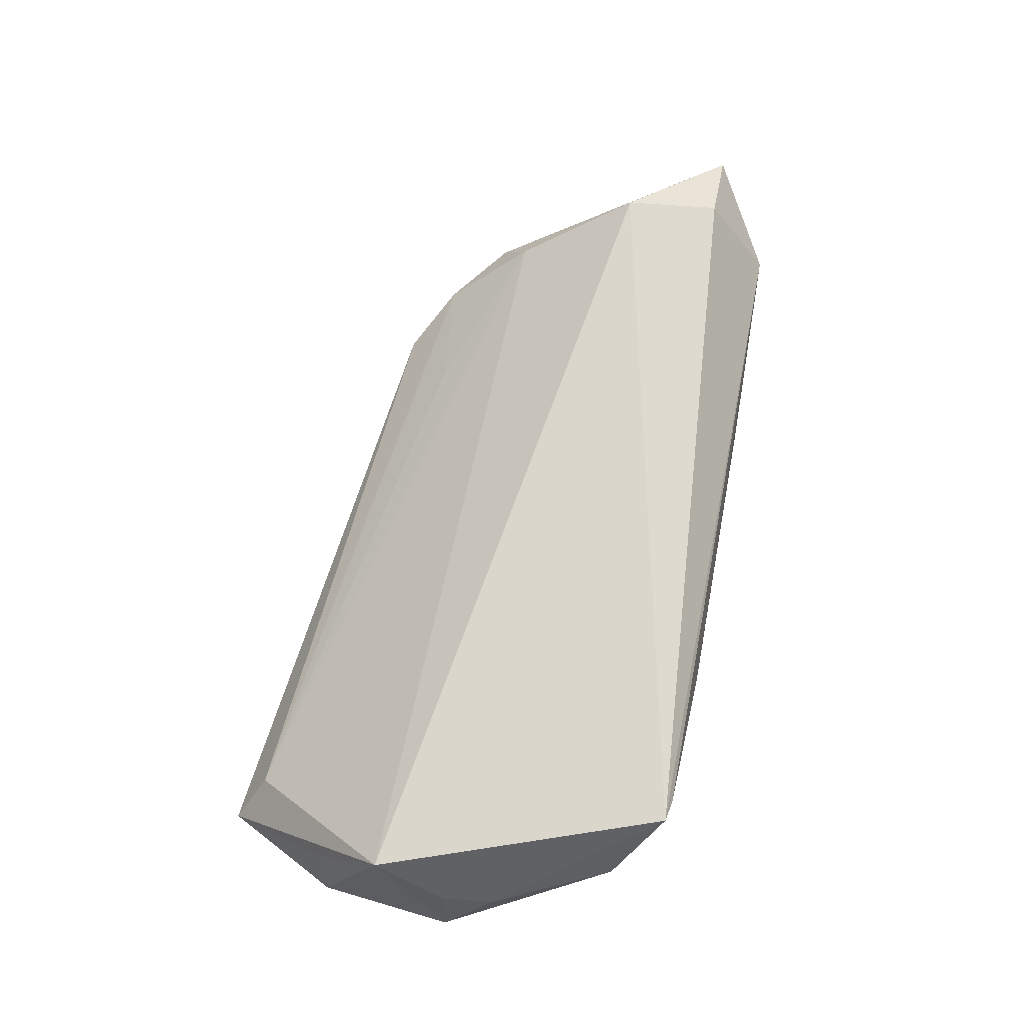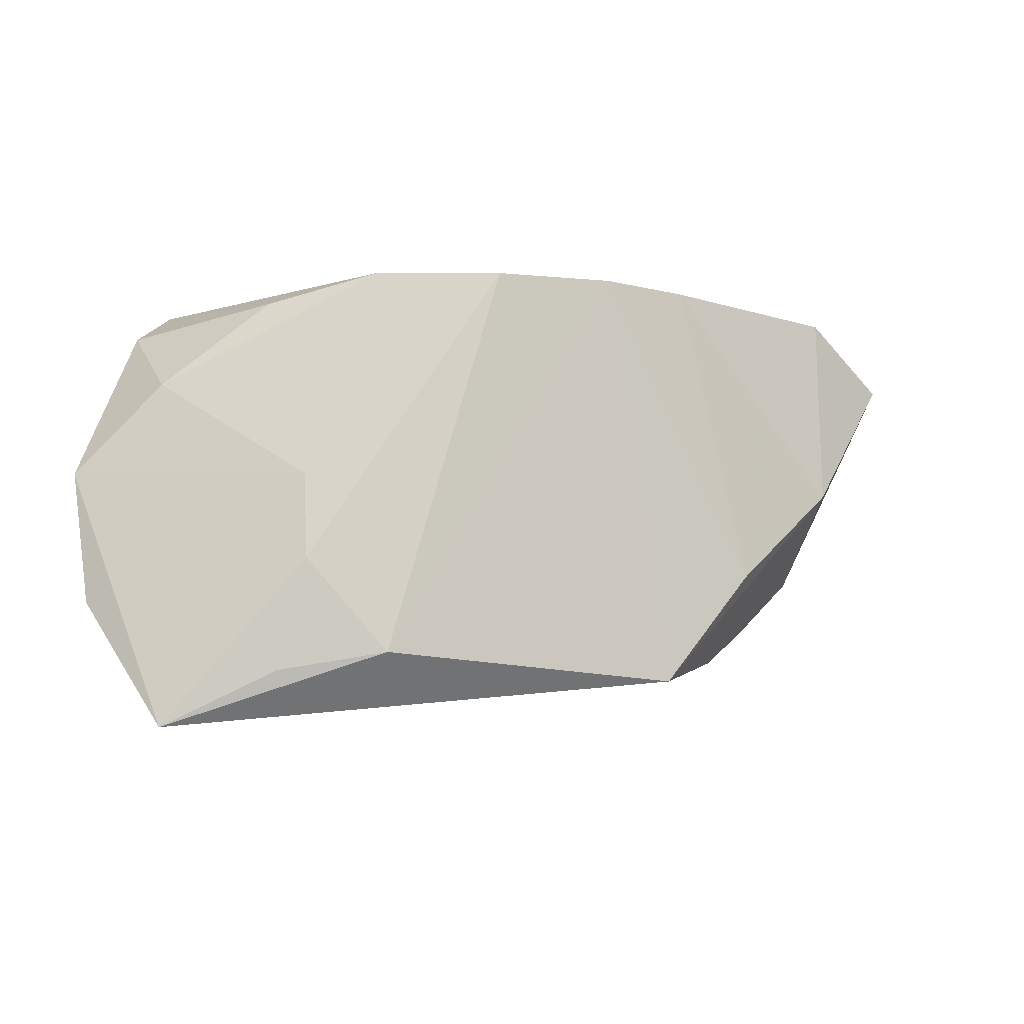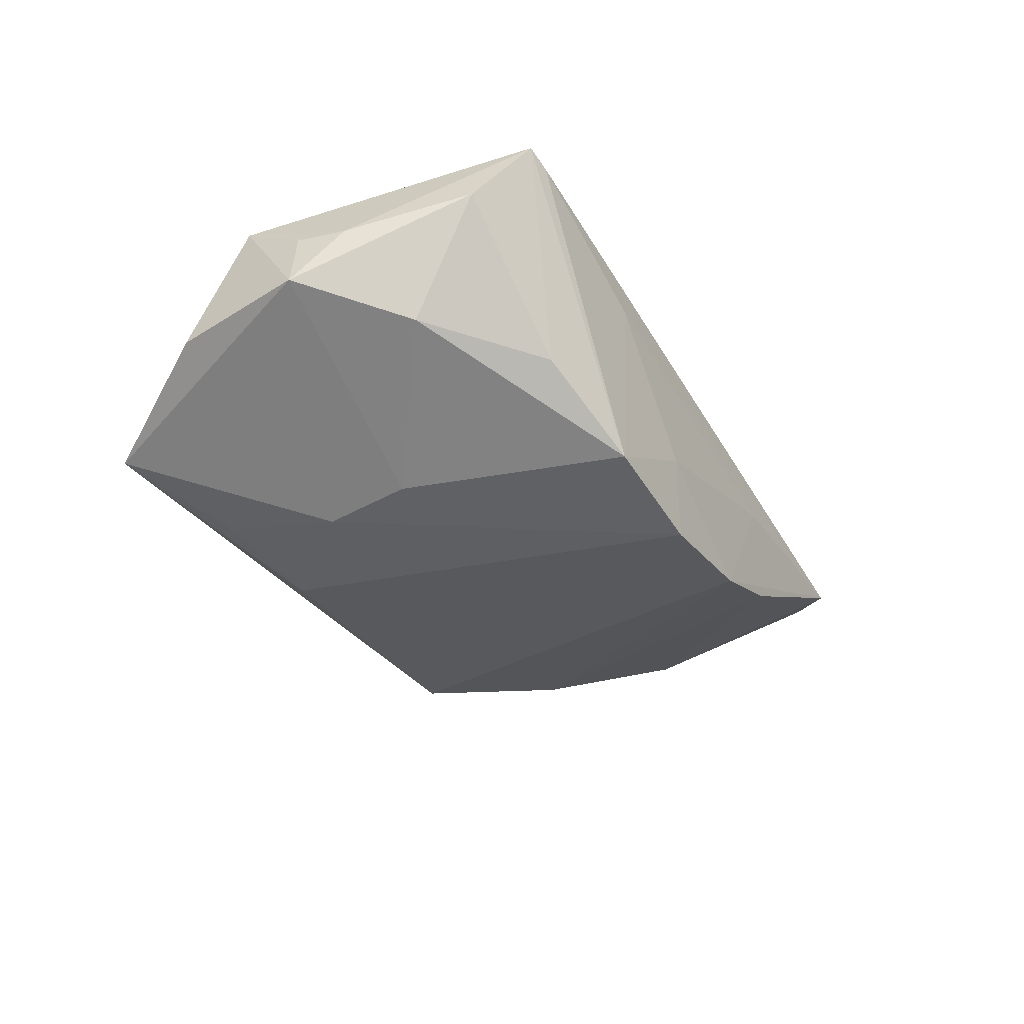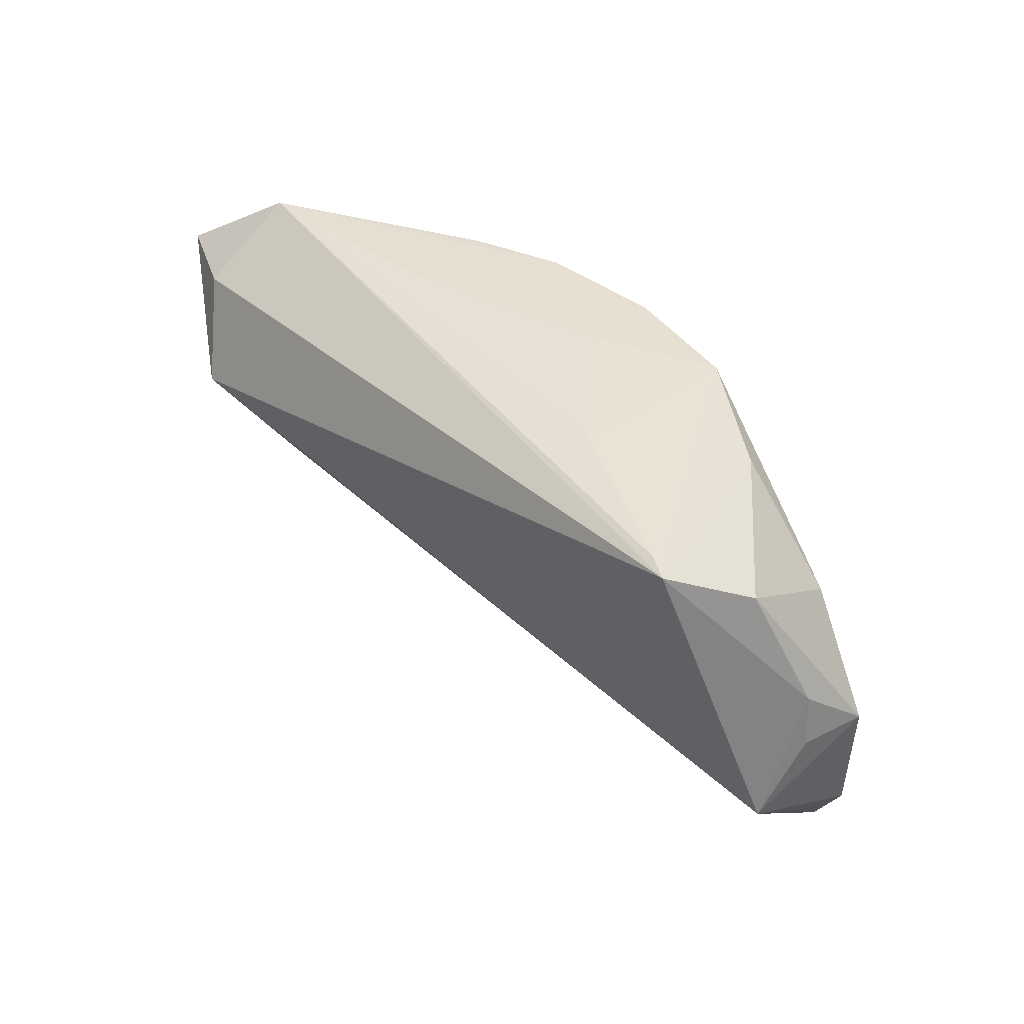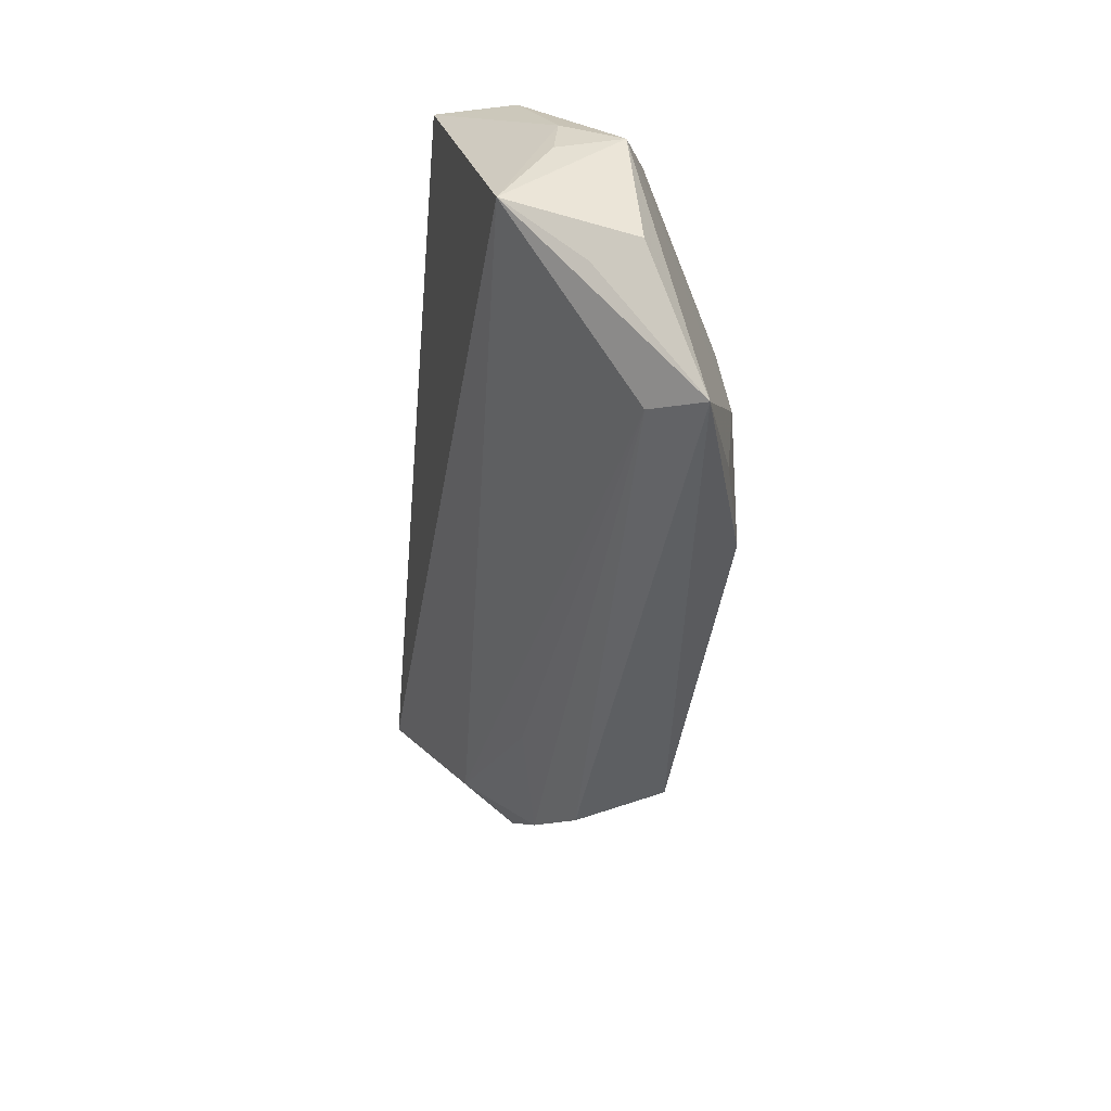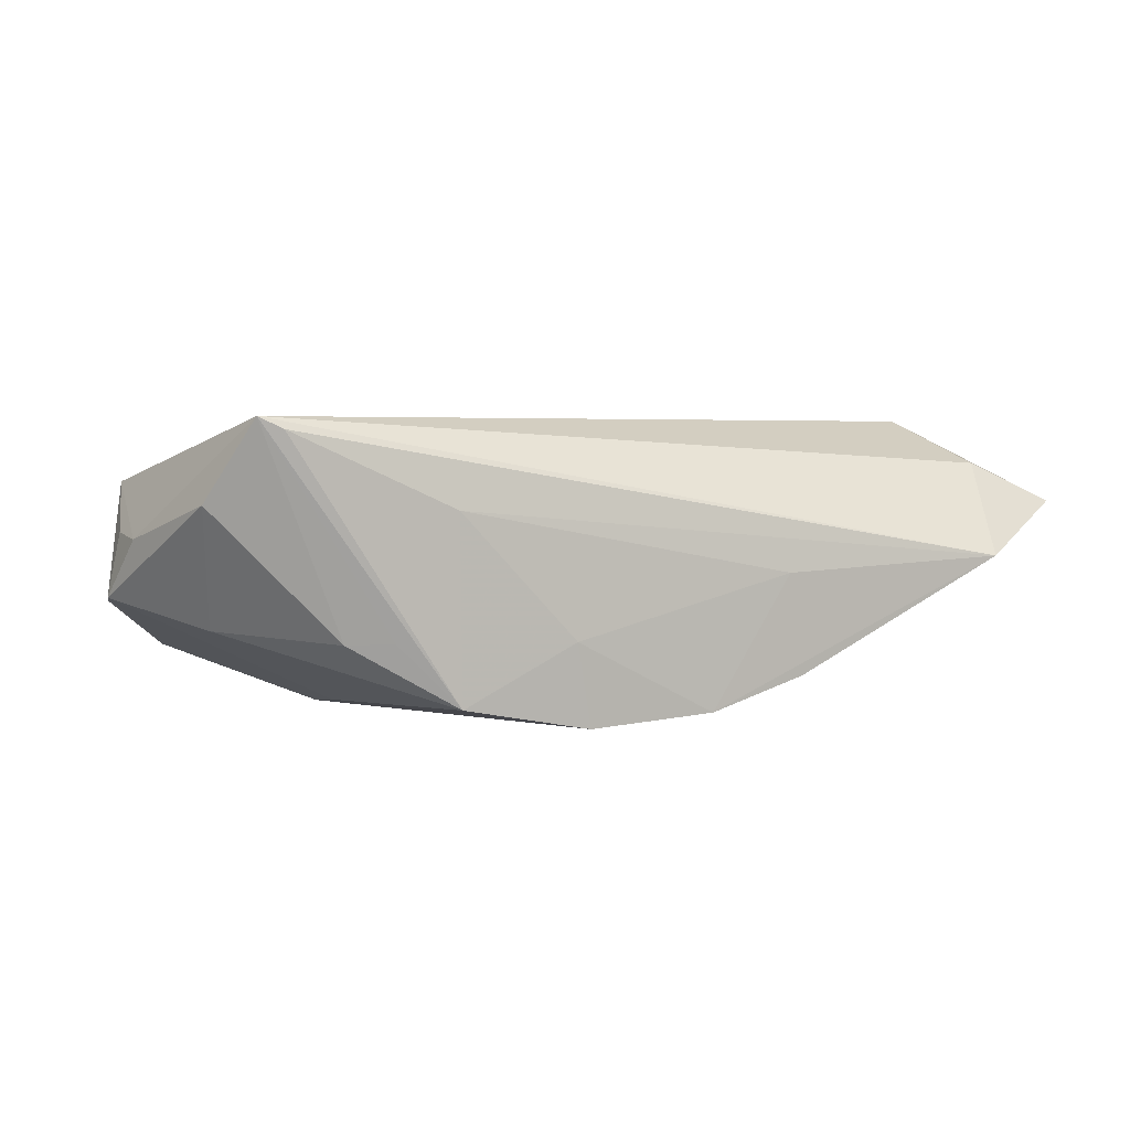
<metadata>
{"format":"obj","ext":"obj","renderer":"f3d","projection":"perspective","resolution":1024,"background":"white","views":[{"elev":66.5,"azim":101.2,"up":"+Z"},{"elev":-7.2,"azim":164.4,"up":"+Y"},{"elev":-34.9,"azim":119.5,"up":"+Z"},{"elev":39.3,"azim":47.8,"up":"+Y"},{"elev":-48.4,"azim":85.1,"up":"+Y"},{"elev":3.3,"azim":161.4,"up":"+Z"}]}
</metadata>
<code>
v -0.04422 -0.01124 0.009764
v 0.0007451 0.0237 -0.01726
v 0.03892 -0.03225 -0.005046
v -0.02325 -0.02962 -0.01472
v 0.02968 0.02009 -0.006754
v 0.04013 0.02317 0.01962
v 0.04327 -0.03588 -0.01121
v -0.04007 -0.02159 0.0004346
v 0.05242 -0.003339 0.00574
v -0.06573 0.01563 0.009084
v 0.01574 -0.02645 -0.01855
v 0.03712 0.02369 0.01816
v -0.05449 0.01554 0.01409
v -0.02527 -0.01963 0.003203
v -0.04936 0.003318 0.01962
v 0.02415 0.02245 -0.006513
v -0.03295 -0.02659 -0.004401
v -0.04181 -0.01798 -0.001673
v -0.01476 0.02403 -0.01586
v -0.02464 0.02458 0.0008921
v -0.0509 -0.002538 -0.004259
v 0.04339 0.008688 -0.005652
v -0.04756 -0.0149 0.002934
v -0.03561 -0.01515 -0.01203
v -0.0266 0.02386 -0.01182
v 0.04551 0.01769 0.009522
v 0.05115 -0.01242 0.01182
v 0.01703 0.02458 0.00886
v 0.02596 -0.01462 -0.01726
v 0.01644 0.0234 -0.01442
v 0.04935 -0.02082 0.001658
v 0.002695 0.02458 -0.006746
v 0.02919 -0.02877 -0.01555
v 0.05216 -0.01991 -0.003885
v 0.05154 0.003035 0.005123
v -0.05334 0.02397 0.002473
v 0.02612 -0.003748 -0.01591
v 0.05401 -0.003023 -0.002233
f 34 7 38
f 38 27 34
f 7 4 11
f 31 27 7
f 7 34 31
f 31 34 27
f 35 6 27
f 2 11 19
f 19 11 4
f 17 4 7
f 27 6 15
f 15 1 27
f 6 13 15
f 15 13 10
f 29 11 2
f 38 7 29
f 29 37 38
f 26 5 6
f 26 35 38
f 6 35 26
f 30 29 2
f 37 29 30
f 9 27 38
f 38 35 9
f 9 35 27
f 24 19 4
f 25 19 24
f 4 21 24
f 24 21 25
f 7 27 3
f 3 17 7
f 27 1 3
f 10 21 23
f 23 15 10
f 1 15 23
f 4 17 23
f 7 11 33
f 33 29 7
f 11 29 33
f 6 5 16
f 16 30 6
f 5 30 16
f 38 37 22
f 37 30 22
f 22 30 5
f 22 26 38
f 5 26 22
f 6 30 12
f 30 28 12
f 17 3 8
f 1 23 8
f 8 23 17
f 18 21 4
f 4 23 18
f 18 23 21
f 36 19 25
f 36 20 19
f 25 21 36
f 36 21 10
f 10 13 36
f 36 13 6
f 6 12 36
f 28 20 36
f 36 12 28
f 19 20 32
f 32 20 28
f 2 19 32
f 32 30 2
f 32 28 30
f 14 3 1
f 1 8 14
f 14 8 3

</code>
